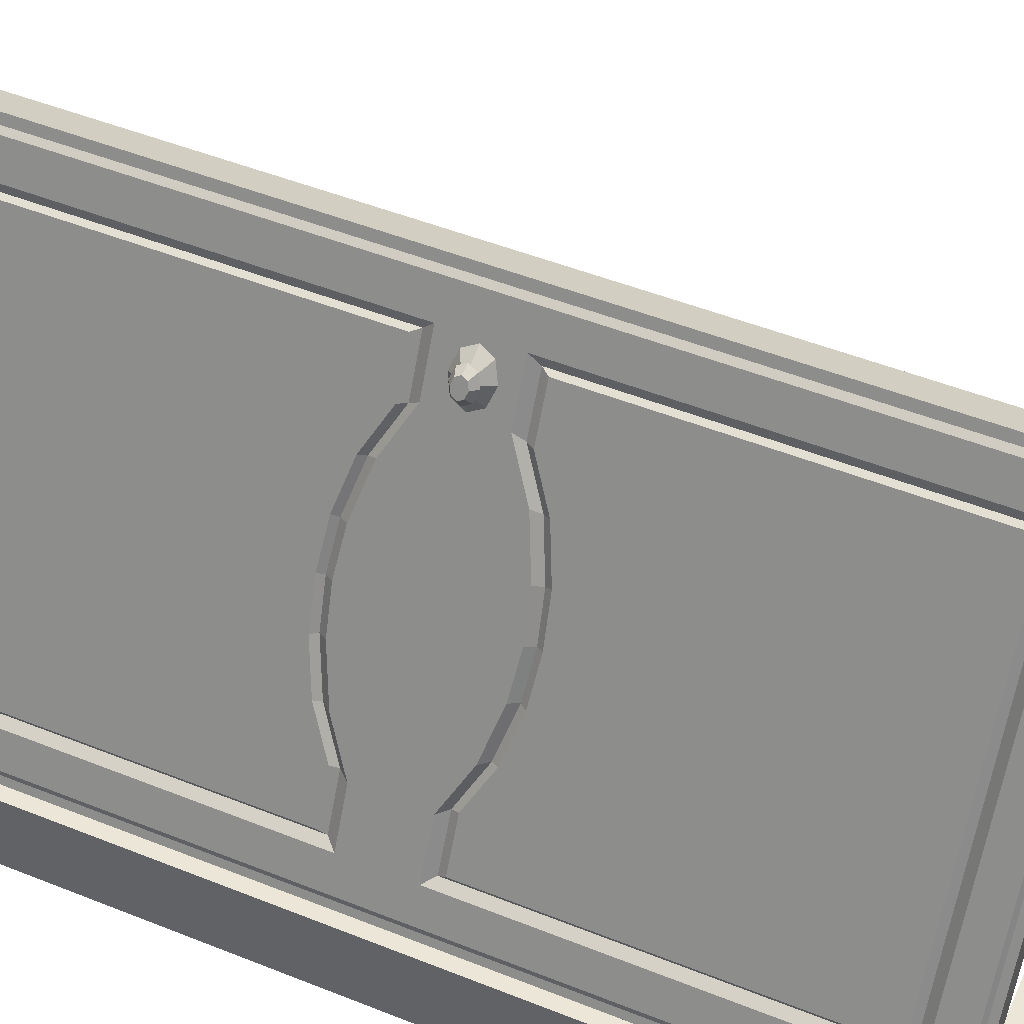
<metadata>
{"format":"obj","ext":"obj","renderer":"f3d","projection":"perspective","resolution":1024,"background":"white","views":[{"elev":48.9,"azim":-66.0,"up":"+Z"}]}
</metadata>
<code>
o Kostka
v -0.05638 -0.6455 -0.01985
v -0.05638 0.6455 -0.01985
v -0.05638 0.6455 -0.1419
v -0.05638 -0.6455 -0.1419
v 0.6852 -0.6455 -0.1419
v 0.6852 0.6455 -0.1419
v 0.6852 0.6455 -0.01985
v 0.6852 -0.6455 -0.01985
v -0.03802 -0.6135 -0.01985
v -0.03802 -0.6135 -0.1419
v -0.03802 0.6135 -0.1419
v -0.03802 0.6135 -0.01985
v 0.6669 -0.6135 -0.1419
v 0.6669 -0.6135 -0.01985
v 0.6669 0.6135 -0.01985
v 0.6669 0.6135 -0.1419
f 1 2 3 4
f 5 6 7 8
f 4 5 8 1
f 6 3 2 7
f 9 10 11 12
f 13 14 15 16
f 10 9 14 13
f 16 15 12 11
f 2 1 9 12
f 4 3 11 10
f 5 4 10 13
f 3 6 16 11
f 6 5 13 16
f 8 7 15 14
f 1 8 14 9
f 7 2 12 15
o Door_4.001_Cube.001
v 0.3052 0.03043 0.5927
v 0.3052 0.6205 0.5927
v 0.2795 0.6205 0.6057
v 0.2795 0.03043 0.6057
v 0.2126 0.05997 0.4652
v 0.2469 0.05997 0.533
v 0.2389 0.07024 0.5308
v 0.2059 0.07024 0.4657
v 0.1588 0.6106 0.367
v 0.1205 0.6106 0.2913
v 0.1159 0.6057 0.2937
v 0.1533 0.6057 0.3677
v 0.1859 0.6205 0.3569
v 0.1462 0.6205 0.2783
v 0.1205 0.6205 0.2913
v 0.1603 0.6205 0.3699
v 0.2737 0.6106 0.5942
v 0.2737 0.02933 0.5942
v 0.2655 0.6057 0.5896
v 0.2655 0.02878 0.5896
v 0.2737 1e-06 0.5942
v 0.2655 1e-06 0.5896
v 0.2795 1e-06 0.6057
v 0.1238 0.1107 0.2897
v 0.1519 0.1064 0.3451
v 0.1476 0.1149 0.3504
v 0.1183 0.1189 0.2924
v 0.3052 1e-06 0.5927
v 0.2254 0.6057 0.5102
v 0.1907 0.6057 0.4416
v 0.1775 0.5644 0.4155
v 0.2081 0.5644 0.476
v 0.1159 0.5644 0.2937
v 0.1442 0.5644 0.3497
v 0.2441 0.5644 0.5473
v 0.2441 0.04655 0.5473
v 0.237 0.6205 0.5217
v 0.2326 0.6106 0.513
v 0.2 0.6205 0.4485
v 0.1971 0.6106 0.4427
v 0.2627 0.6205 0.5087
v 0.2257 0.6205 0.4355
v 0.2441 1e-06 0.5473
v 0.1442 0.09542 0.3497
v 0.1159 0.09986 0.2937
v 0.1159 1e-06 0.2937
v 0.1442 1e-06 0.3497
v 0.2081 0.04655 0.476
v 0.1519 0.5523 0.3451
v 0.1835 0.5523 0.4077
v 0.2469 0.5523 0.533
v 0.1775 0.07839 0.4155
v 0.1835 0.09024 0.4077
v 0.2081 1e-06 0.476
v 0.1775 1e-06 0.4155
v 0.178 0.09931 0.4105
v 0.2126 0.5523 0.4652
v 0.2059 0.543 0.4657
v 0.2389 0.543 0.5308
v 0.1238 0.5523 0.2897
v 0.1476 0.543 0.3504
v 0.1183 0.543 0.2924
v 0.178 0.543 0.4105
v -0.01274 0.03043 -0.03603
v -0.03841 0.03043 -0.02305
v -0.03841 0.6205 -0.02305
v -0.01274 0.6205 -0.03603
v 0.0351 0.05997 0.1141
v 0.03075 0.07024 0.1192
v -0.002156 0.07024 0.05409
v 0.000828 0.05997 0.04636
v 0.08226 0.6106 0.2156
v 0.0785 0.6057 0.2197
v 0.1065 0.6205 0.1998
v 0.0808 0.6205 0.2127
v -0.03257 0.02933 -0.0115
v -0.03257 0.6106 -0.0115
v -0.03372 0.02878 -0.002278
v -0.03372 0.6057 -0.002278
v -0.03257 1e-06 -0.0115
v -0.03372 1e-06 -0.002278
v -0.03841 1e-06 -0.02305
v 0.08906 0.1149 0.2345
v 0.09581 0.1064 0.2342
v -0.01274 1e-06 -0.03603
v 0.006427 0.6057 0.07713
v 0.02373 0.5644 0.1114
v 0.05429 0.5644 0.1718
v 0.04109 0.6057 0.1457
v 0.08759 0.5644 0.2377
v -0.01231 0.04655 0.04007
v -0.01231 0.5644 0.04007
v 0.008447 0.6106 0.06963
v 0.004065 0.6205 0.06096
v 0.04398 0.6106 0.1399
v 0.04106 0.6205 0.1341
v 0.02974 0.6205 0.04798
v 0.06673 0.6205 0.1212
v -0.01231 1e-06 0.04007
v 0.08759 0.09542 0.2377
v 0.08759 1e-06 0.2377
v 0.02373 0.04655 0.1114
v 0.06415 0.5523 0.1716
v 0.09581 0.5523 0.2342
v 0.000827 0.5523 0.04636
v 0.05429 0.07839 0.1718
v 0.06415 0.09024 0.1716
v 0.02373 1e-06 0.1114
v 0.05429 1e-06 0.1718
v 0.05865 0.09931 0.1744
v -0.002156 0.543 0.05409
v 0.03075 0.543 0.1192
v 0.0351 0.5523 0.1141
v 0.08906 0.543 0.2345
v 0.05865 0.543 0.1744
v 0.3308 0.03043 0.5798
v 0.3308 0.6205 0.5798
v 0.2573 0.05997 0.4426
v 0.2617 0.07024 0.4375
v 0.2946 0.07024 0.5026
v 0.2916 0.05997 0.5103
v 0.2102 0.6106 0.3411
v 0.2139 0.6057 0.337
v 0.1765 0.6057 0.263
v 0.1719 0.6106 0.2654
v 0.2116 0.6205 0.344
v 0.1719 0.6205 0.2654
v 0.325 0.02933 0.5682
v 0.325 0.6106 0.5682
v 0.3261 0.02878 0.559
v 0.3261 0.6057 0.559
v 0.325 1e-06 0.5682
v 0.3261 1e-06 0.559
v 0.3308 1e-06 0.5798
v 0.1686 0.1107 0.267
v 0.1741 0.1189 0.2643
v 0.2034 0.1149 0.3222
v 0.1966 0.1064 0.3225
v 0.286 0.6057 0.4796
v 0.2687 0.5644 0.4453
v 0.2381 0.5644 0.3849
v 0.2513 0.6057 0.411
v 0.2048 0.5644 0.319
v 0.1765 0.5644 0.263
v 0.3047 0.04655 0.5166
v 0.3047 0.5644 0.5166
v 0.284 0.6106 0.4871
v 0.2884 0.6205 0.4957
v 0.2484 0.6106 0.4168
v 0.2514 0.6205 0.4226
v 0.3047 1e-06 0.5166
v 0.2048 0.09542 0.319
v 0.2048 1e-06 0.319
v 0.1765 1e-06 0.263
v 0.1765 0.09986 0.263
v 0.2687 0.04655 0.4453
v 0.2283 0.5523 0.3851
v 0.1966 0.5523 0.3225
v 0.2916 0.5523 0.5103
v 0.2381 0.07839 0.3849
v 0.2283 0.09024 0.3851
v 0.2687 1e-06 0.4453
v 0.2381 1e-06 0.3849
v 0.2338 0.09931 0.3823
v 0.2946 0.543 0.5026
v 0.2617 0.543 0.4375
v 0.2573 0.5523 0.4426
v 0.1686 0.5523 0.267
v 0.2034 0.543 0.3222
v 0.1741 0.543 0.2643
v 0.2338 0.543 0.3823
v 0.01293 0.6205 -0.04901
v 0.01293 0.03043 -0.04901
v 0.07984 0.05997 0.09151
v 0.04557 0.05997 0.02374
v 0.05357 0.07024 0.02592
v 0.08647 0.07024 0.09101
v 0.1336 0.6106 0.1897
v 0.1391 0.6057 0.189
v 0.1321 0.6205 0.1868
v 0.01877 0.6106 -0.03746
v 0.01877 0.02933 -0.03746
v 0.02688 0.6057 -0.03292
v 0.02688 0.02878 -0.03292
v 0.01877 1e-06 -0.03746
v 0.02688 1e-06 -0.03292
v 0.01293 1e-06 -0.04901
v 0.1406 0.1064 0.2116
v 0.1448 0.1149 0.2063
v 0.06703 0.6057 0.04649
v 0.1017 0.6057 0.1151
v 0.1149 0.5644 0.1412
v 0.08433 0.5644 0.08071
v 0.1482 0.5644 0.207
v 0.04829 0.5644 0.009425
v 0.04829 0.04655 0.009425
v 0.05541 0.6205 0.035
v 0.05979 0.6106 0.04367
v 0.0924 0.6205 0.1082
v 0.09533 0.6106 0.114
v 0.04829 1e-06 0.009425
v 0.1482 0.09542 0.207
v 0.1482 1e-06 0.207
v 0.08433 0.04655 0.08071
v 0.1406 0.5523 0.2116
v 0.1089 0.5523 0.149
v 0.04557 0.5523 0.02374
v 0.1149 0.07839 0.1412
v 0.1089 0.09024 0.149
v 0.08433 1e-06 0.08071
v 0.1149 1e-06 0.1412
v 0.1144 0.09931 0.1462
v 0.07984 0.5523 0.09151
v 0.08647 0.543 0.09101
v 0.05357 0.543 0.02592
v 0.1448 0.543 0.2063
v 0.1144 0.543 0.1462
v 0.3052 -0.03043 0.5927
v 0.2795 -0.03043 0.6057
v 0.2795 -0.6205 0.6057
v 0.3052 -0.6205 0.5927
v 0.2126 -0.05997 0.4652
v 0.2059 -0.07024 0.4657
v 0.2389 -0.07024 0.5308
v 0.2469 -0.05997 0.533
v 0.1588 -0.6106 0.367
v 0.1533 -0.6057 0.3677
v 0.1159 -0.6057 0.2937
v 0.1205 -0.6106 0.2913
v 0.1859 -0.6205 0.3569
v 0.1603 -0.6205 0.3699
v 0.1205 -0.6205 0.2913
v 0.1462 -0.6205 0.2783
v 0.2737 -0.02932 0.5942
v 0.2737 -0.6106 0.5942
v 0.2655 -0.02877 0.5896
v 0.2655 -0.6057 0.5896
v 0.1238 -0.1107 0.2897
v 0.1183 -0.1189 0.2924
v 0.1476 -0.1149 0.3504
v 0.1519 -0.1064 0.3451
v 0.2254 -0.6057 0.5102
v 0.2081 -0.5644 0.476
v 0.1775 -0.5644 0.4155
v 0.1907 -0.6057 0.4416
v 0.1442 -0.5644 0.3497
v 0.1159 -0.5644 0.2937
v 0.2441 -0.04655 0.5473
v 0.2441 -0.5644 0.5473
v 0.2326 -0.6106 0.513
v 0.237 -0.6205 0.5217
v 0.1971 -0.6106 0.4427
v 0.2 -0.6205 0.4485
v 0.2627 -0.6205 0.5087
v 0.2257 -0.6205 0.4355
v 0.1442 -0.09542 0.3497
v 0.1159 -0.09986 0.2937
v 0.2081 -0.04655 0.476
v 0.1835 -0.5523 0.4077
v 0.1519 -0.5523 0.3451
v 0.2469 -0.5523 0.533
v 0.1775 -0.07839 0.4155
v 0.1835 -0.09024 0.4077
v 0.178 -0.09931 0.4105
v 0.2389 -0.543 0.5308
v 0.2059 -0.543 0.4657
v 0.2126 -0.5523 0.4652
v 0.1238 -0.5523 0.2897
v 0.1476 -0.543 0.3504
v 0.1183 -0.543 0.2924
v 0.178 -0.543 0.4105
v -0.01274 -0.03043 -0.03603
v -0.01274 -0.6205 -0.03603
v -0.03841 -0.6205 -0.02305
v -0.03841 -0.03043 -0.02305
v 0.0351 -0.05997 0.1141
v 0.000828 -0.05997 0.04636
v -0.002156 -0.07024 0.05409
v 0.03075 -0.07024 0.1192
v 0.08226 -0.6106 0.2156
v 0.0785 -0.6057 0.2197
v 0.1065 -0.6205 0.1998
v 0.0808 -0.6205 0.2127
v -0.03257 -0.6106 -0.0115
v -0.03257 -0.02932 -0.0115
v -0.03372 -0.6057 -0.002278
v -0.03372 -0.02877 -0.002278
v 0.09581 -0.1064 0.2342
v 0.08906 -0.1149 0.2345
v 0.006427 -0.6057 0.07713
v 0.04109 -0.6057 0.1457
v 0.05429 -0.5644 0.1718
v 0.02373 -0.5644 0.1114
v 0.08759 -0.5644 0.2377
v -0.01231 -0.5644 0.04007
v -0.01231 -0.04655 0.04007
v 0.004066 -0.6205 0.06096
v 0.008447 -0.6106 0.06963
v 0.04106 -0.6205 0.1341
v 0.04398 -0.6106 0.1399
v 0.02974 -0.6205 0.04798
v 0.06673 -0.6205 0.1212
v 0.08759 -0.09542 0.2377
v 0.02373 -0.04655 0.1114
v 0.09581 -0.5523 0.2342
v 0.06415 -0.5523 0.1716
v 0.000828 -0.5523 0.04636
v 0.05429 -0.07839 0.1718
v 0.06415 -0.09024 0.1716
v 0.05865 -0.09931 0.1744
v 0.0351 -0.5523 0.1141
v 0.03075 -0.543 0.1192
v -0.002156 -0.543 0.05409
v 0.08906 -0.543 0.2345
v 0.05866 -0.543 0.1744
v 0.3308 -0.6205 0.5798
v 0.3308 -0.03043 0.5798
v 0.2573 -0.05997 0.4426
v 0.2916 -0.05997 0.5103
v 0.2946 -0.07024 0.5026
v 0.2617 -0.07024 0.4375
v 0.2102 -0.6106 0.3411
v 0.1719 -0.6106 0.2654
v 0.1765 -0.6057 0.263
v 0.2139 -0.6057 0.337
v 0.1719 -0.6205 0.2654
v 0.2116 -0.6205 0.344
v 0.325 -0.6106 0.5682
v 0.325 -0.02932 0.5682
v 0.3261 -0.6057 0.559
v 0.3261 -0.02877 0.559
v 0.1686 -0.1107 0.267
v 0.1966 -0.1064 0.3225
v 0.2034 -0.1149 0.3222
v 0.1741 -0.1189 0.2643
v 0.286 -0.6057 0.4796
v 0.2513 -0.6057 0.411
v 0.2381 -0.5644 0.3849
v 0.2687 -0.5644 0.4453
v 0.1765 -0.5644 0.263
v 0.2048 -0.5644 0.319
v 0.3047 -0.5644 0.5166
v 0.3047 -0.04655 0.5166
v 0.2884 -0.6205 0.4957
v 0.284 -0.6106 0.4871
v 0.2514 -0.6205 0.4226
v 0.2484 -0.6106 0.4168
v 0.2048 -0.09542 0.319
v 0.1765 -0.09986 0.263
v 0.2687 -0.04655 0.4453
v 0.1966 -0.5523 0.3225
v 0.2283 -0.5523 0.3851
v 0.2916 -0.5523 0.5103
v 0.2381 -0.07839 0.3849
v 0.2283 -0.09024 0.3851
v 0.2338 -0.09931 0.3823
v 0.2573 -0.5523 0.4426
v 0.2617 -0.543 0.4375
v 0.2946 -0.543 0.5026
v 0.1686 -0.5523 0.267
v 0.2034 -0.543 0.3222
v 0.1741 -0.543 0.2643
v 0.2338 -0.543 0.3823
v 0.01293 -0.03043 -0.04901
v 0.01293 -0.6205 -0.04901
v 0.07984 -0.05997 0.09151
v 0.08647 -0.07024 0.09101
v 0.05357 -0.07024 0.02592
v 0.04557 -0.05997 0.02374
v 0.1336 -0.6106 0.1897
v 0.1391 -0.6057 0.189
v 0.1321 -0.6205 0.1868
v 0.01877 -0.02932 -0.03746
v 0.01877 -0.6106 -0.03746
v 0.02688 -0.02877 -0.03292
v 0.02688 -0.6057 -0.03292
v 0.1448 -0.1149 0.2063
v 0.1406 -0.1064 0.2116
v 0.06703 -0.6057 0.04649
v 0.08433 -0.5644 0.08071
v 0.1149 -0.5644 0.1412
v 0.1017 -0.6057 0.1151
v 0.1482 -0.5644 0.207
v 0.04829 -0.04655 0.009425
v 0.04829 -0.5644 0.009424
v 0.05979 -0.6106 0.04367
v 0.05541 -0.6205 0.035
v 0.09533 -0.6106 0.114
v 0.09241 -0.6205 0.1082
v 0.1482 -0.09542 0.207
v 0.08433 -0.04655 0.08071
v 0.1089 -0.5523 0.149
v 0.1406 -0.5523 0.2116
v 0.04557 -0.5523 0.02374
v 0.1149 -0.07839 0.1412
v 0.1089 -0.09024 0.149
v 0.1144 -0.09931 0.1462
v 0.05357 -0.543 0.02592
v 0.08647 -0.543 0.09101
v 0.07984 -0.5523 0.09151
v 0.1448 -0.543 0.2063
v 0.1144 -0.543 0.1462
v 0.2127 -0.01119 0.5181
v 0.2261 -0.0255 0.5113
v 0.2373 -0.01803 0.5334
v 0.2175 -0.00791 0.5278
v 0.2419 -0 0.5425
v 0.2196 -0 0.5318
v 0.2373 0.01803 0.5334
v 0.2175 0.00791 0.5278
v 0.2261 0.0255 0.5113
v 0.2127 0.01119 0.5181
v 0.215 0.01803 0.4893
v 0.2078 0.00791 0.5085
v 0.2104 -0 0.4801
v 0.2057 -0 0.5045
v 0.215 -0.01803 0.4893
v 0.2078 -0.00791 0.5085
v 0.1973 -0 0.5013
v 0.2002 0.01133 0.5071
v 0.2142 0.01133 0.5348
v 0.2072 0.01603 0.5209
v 0.1964 0.009531 0.5263
v 0.2006 0.00674 0.5346
v 0.2002 -0.01133 0.5071
v 0.2171 -0 0.5405
v 0.2142 -0.01133 0.5348
v 0.2072 -0.01603 0.5209
v 0.1964 -0.009531 0.5263
v 0.2006 -0.00674 0.5346
v 0.2023 -0 0.538
v 0.1923 0.00674 0.5181
v 0.1906 -0 0.5147
v 0.1923 -0.00674 0.5181
v 0.2999 -0.01119 0.474
v 0.3048 -0.00791 0.4837
v 0.2976 -0.01803 0.5029
v 0.2864 -0.0255 0.4808
v 0.3068 -0 0.4877
v 0.3022 -0 0.512
v 0.3048 0.00791 0.4837
v 0.2976 0.01803 0.5029
v 0.2999 0.01119 0.474
v 0.2864 0.0255 0.4808
v 0.295 0.00791 0.4643
v 0.2753 0.01803 0.4588
v 0.293 -0 0.4603
v 0.2707 -0 0.4497
v 0.2753 -0.01803 0.4588
v 0.295 -0.00791 0.4643
v 0.2984 0.01133 0.4574
v 0.2955 -0 0.4516
v 0.3124 0.01133 0.4851
v 0.3203 0.00674 0.4741
v 0.3161 0.009531 0.4658
v 0.3054 0.01603 0.4712
v 0.2984 -0.01133 0.4574
v 0.3124 -0.01133 0.4851
v 0.3153 -0 0.4908
v 0.3054 -0.01603 0.4712
v 0.3161 -0.009531 0.4658
v 0.312 -0.00674 0.4576
v 0.3102 -0 0.4542
v 0.312 0.00674 0.4576
v 0.322 -0 0.4775
v 0.3203 -0.00674 0.4741
f 17 18 19 20
f 21 22 23 24
f 25 26 27 28
f 29 30 31 32
f 32 31 26 25
f 20 19 33 34
f 34 33 35 36
f 37 34 36 38
f 39 20 34 37
f 40 41 42 43
f 44 17 20 39
f 45 46 47 48
f 28 27 49 50
f 36 35 51 52
f 19 53 54 33
f 53 55 56 54
f 55 32 25 56
f 18 57 53 19
f 57 58 55 53
f 58 29 32 55
f 33 54 45 35
f 54 56 46 45
f 56 25 28 46
f 38 36 52 59
f 35 45 48 51
f 46 28 50 47
f 60 61 62 63
f 64 52 22 21
f 47 50 65 66
f 52 51 67 22
f 68 64 21 69
f 52 64 70 59
f 64 68 71 70
f 68 60 63 71
f 41 69 72 42
f 67 73 74 75
f 61 60 41 40
f 50 49 76 65
f 51 48 73 67
f 60 68 69 41
f 48 47 66 73
f 75 74 24 23
f 77 78 43 42
f 74 79 72 24
f 79 77 42 72
f 66 65 77 79
f 69 21 24 72
f 65 76 78 77
f 22 67 75 23
f 73 66 79 74
f 80 81 82 83
f 84 85 86 87
f 88 89 27 26
f 90 91 31 30
f 91 88 26 31
f 81 92 93 82
f 92 94 95 93
f 96 97 94 92
f 98 96 92 81
f 40 43 99 100
f 101 98 81 80
f 102 103 104 105
f 89 106 49 27
f 94 107 108 95
f 82 93 109 110
f 110 109 111 112
f 112 111 88 91
f 83 82 110 113
f 113 110 112 114
f 114 112 91 90
f 93 95 102 109
f 109 102 105 111
f 111 105 89 88
f 97 115 107 94
f 95 108 103 102
f 105 104 106 89
f 116 117 62 61
f 118 84 87 107
f 104 119 120 106
f 107 87 121 108
f 122 123 84 118
f 107 115 124 118
f 118 124 125 122
f 122 125 117 116
f 100 99 126 123
f 121 127 128 129
f 61 40 100 116
f 106 120 76 49
f 108 121 129 103
f 116 100 123 122
f 103 129 119 104
f 127 86 85 128
f 130 99 43 78
f 128 85 126 131
f 131 126 99 130
f 119 131 130 120
f 123 126 85 84
f 120 130 78 76
f 87 86 127 121
f 129 128 131 119
f 17 132 133 18
f 134 135 136 137
f 138 139 140 141
f 29 142 143 30
f 142 138 141 143
f 132 144 145 133
f 144 146 147 145
f 148 149 146 144
f 150 148 144 132
f 151 152 153 154
f 44 150 132 17
f 155 156 157 158
f 139 159 160 140
f 146 161 162 147
f 133 145 163 164
f 164 163 165 166
f 166 165 138 142
f 18 133 164 57
f 57 164 166 58
f 58 166 142 29
f 145 147 155 163
f 163 155 158 165
f 165 158 139 138
f 149 167 161 146
f 147 162 156 155
f 158 157 159 139
f 168 169 170 171
f 172 134 137 161
f 157 173 174 159
f 161 137 175 162
f 176 177 134 172
f 161 167 178 172
f 172 178 179 176
f 176 179 169 168
f 154 153 180 177
f 175 181 182 183
f 171 151 154 168
f 159 174 184 160
f 162 175 183 156
f 168 154 177 176
f 156 183 173 157
f 181 136 135 182
f 185 153 152 186
f 182 135 180 187
f 187 180 153 185
f 173 187 185 174
f 177 180 135 134
f 174 185 186 184
f 137 136 181 175
f 183 182 187 173
f 80 83 188 189
f 190 191 192 193
f 194 141 140 195
f 90 30 143 196
f 196 143 141 194
f 189 188 197 198
f 198 197 199 200
f 201 198 200 202
f 203 189 198 201
f 151 204 205 152
f 101 80 189 203
f 206 207 208 209
f 195 140 160 210
f 200 199 211 212
f 188 213 214 197
f 213 215 216 214
f 215 196 194 216
f 83 113 213 188
f 113 114 215 213
f 114 90 196 215
f 197 214 206 199
f 214 216 207 206
f 216 194 195 207
f 202 200 212 217
f 199 206 209 211
f 207 195 210 208
f 218 171 170 219
f 220 212 191 190
f 208 210 221 222
f 212 211 223 191
f 224 220 190 225
f 212 220 226 217
f 220 224 227 226
f 224 218 219 227
f 204 225 228 205
f 223 229 230 231
f 171 218 204 151
f 210 160 184 221
f 211 209 229 223
f 218 224 225 204
f 209 208 222 229
f 231 230 193 192
f 232 186 152 205
f 230 233 228 193
f 233 232 205 228
f 222 221 232 233
f 225 190 193 228
f 221 184 186 232
f 191 223 231 192
f 229 222 233 230
f 234 235 236 237
f 238 239 240 241
f 242 243 244 245
f 246 247 248 249
f 247 242 245 248
f 235 250 251 236
f 250 252 253 251
f 37 38 252 250
f 39 37 250 235
f 254 255 256 257
f 44 39 235 234
f 258 259 260 261
f 243 262 263 244
f 252 264 265 253
f 236 251 266 267
f 267 266 268 269
f 269 268 242 247
f 237 236 267 270
f 270 267 269 271
f 271 269 247 246
f 251 253 258 266
f 266 258 261 268
f 268 261 243 242
f 38 59 264 252
f 253 265 259 258
f 261 260 262 243
f 272 63 62 273
f 274 238 241 264
f 260 275 276 262
f 264 241 277 265
f 278 279 238 274
f 264 59 70 274
f 274 70 71 278
f 278 71 63 272
f 257 256 280 279
f 277 281 282 283
f 273 254 257 272
f 262 276 284 263
f 265 277 283 259
f 272 257 279 278
f 259 283 275 260
f 281 240 239 282
f 285 256 255 286
f 282 239 280 287
f 287 280 256 285
f 275 287 285 276
f 279 280 239 238
f 276 285 286 284
f 241 240 281 277
f 283 282 287 275
f 288 289 290 291
f 292 293 294 295
f 296 245 244 297
f 298 249 248 299
f 299 248 245 296
f 291 290 300 301
f 301 300 302 303
f 96 301 303 97
f 98 291 301 96
f 254 304 305 255
f 101 288 291 98
f 306 307 308 309
f 297 244 263 310
f 303 302 311 312
f 290 313 314 300
f 313 315 316 314
f 315 299 296 316
f 289 317 313 290
f 317 318 315 313
f 318 298 299 315
f 300 314 306 302
f 314 316 307 306
f 316 296 297 307
f 97 303 312 115
f 302 306 309 311
f 307 297 310 308
f 319 273 62 117
f 320 312 293 292
f 308 310 321 322
f 312 311 323 293
f 324 320 292 325
f 312 320 124 115
f 320 324 125 124
f 324 319 117 125
f 304 325 326 305
f 323 327 328 329
f 273 319 304 254
f 310 263 284 321
f 311 309 327 323
f 319 324 325 304
f 309 308 322 327
f 329 328 295 294
f 330 286 255 305
f 328 331 326 295
f 331 330 305 326
f 322 321 330 331
f 325 292 295 326
f 321 284 286 330
f 293 323 329 294
f 327 322 331 328
f 234 237 332 333
f 334 335 336 337
f 338 339 340 341
f 246 249 342 343
f 343 342 339 338
f 333 332 344 345
f 345 344 346 347
f 148 345 347 149
f 150 333 345 148
f 348 349 350 351
f 44 234 333 150
f 352 353 354 355
f 341 340 356 357
f 347 346 358 359
f 332 360 361 344
f 360 362 363 361
f 362 343 338 363
f 237 270 360 332
f 270 271 362 360
f 271 246 343 362
f 344 361 352 346
f 361 363 353 352
f 363 338 341 353
f 149 347 359 167
f 346 352 355 358
f 353 341 357 354
f 364 365 170 169
f 366 359 335 334
f 354 357 367 368
f 359 358 369 335
f 370 366 334 371
f 359 366 178 167
f 366 370 179 178
f 370 364 169 179
f 349 371 372 350
f 369 373 374 375
f 365 364 349 348
f 357 356 376 367
f 358 355 373 369
f 364 370 371 349
f 355 354 368 373
f 375 374 337 336
f 377 378 351 350
f 374 379 372 337
f 379 377 350 372
f 368 367 377 379
f 371 334 337 372
f 367 376 378 377
f 335 369 375 336
f 373 368 379 374
f 288 380 381 289
f 382 383 384 385
f 386 387 340 339
f 298 388 342 249
f 388 386 339 342
f 380 389 390 381
f 389 391 392 390
f 201 202 391 389
f 203 201 389 380
f 348 351 393 394
f 101 203 380 288
f 395 396 397 398
f 387 399 356 340
f 391 400 401 392
f 381 390 402 403
f 403 402 404 405
f 405 404 386 388
f 289 381 403 317
f 317 403 405 318
f 318 405 388 298
f 390 392 395 402
f 402 395 398 404
f 404 398 387 386
f 202 217 400 391
f 392 401 396 395
f 398 397 399 387
f 406 219 170 365
f 407 382 385 400
f 397 408 409 399
f 400 385 410 401
f 411 412 382 407
f 400 217 226 407
f 407 226 227 411
f 411 227 219 406
f 394 393 413 412
f 410 414 415 416
f 365 348 394 406
f 399 409 376 356
f 401 410 416 396
f 406 394 412 411
f 396 416 408 397
f 414 384 383 415
f 417 393 351 378
f 415 383 413 418
f 418 413 393 417
f 408 418 417 409
f 412 413 383 382
f 409 417 378 376
f 385 384 414 410
f 416 415 418 408
f 419 420 421 422
f 422 421 423 424
f 424 423 425 426
f 426 425 427 428
f 428 427 429 430
f 430 429 431 432
f 421 420 433 431 429 427 425 423
f 432 431 433 434
f 434 433 420 419
f 430 432 435 436
f 437 438 439 440
f 426 428 438 437
f 432 434 441 435
f 422 424 442 443
f 428 430 436 438
f 434 419 444 441
f 419 422 443 444
f 424 426 437 442
f 445 446 447 440 439 448 449 450
f 443 442 447 446
f 435 441 450 449
f 438 436 448 439
f 442 437 440 447
f 444 443 446 445
f 441 444 445 450
f 436 435 449 448
f 451 452 453 454
f 452 455 456 453
f 455 457 458 456
f 457 459 460 458
f 459 461 462 460
f 461 463 464 462
f 453 456 458 460 462 464 465 454
f 463 466 465 464
f 466 451 454 465
f 461 467 468 463
f 469 470 471 472
f 457 469 472 459
f 463 468 473 466
f 452 474 475 455
f 459 472 467 461
f 466 473 476 451
f 451 476 474 452
f 455 475 469 457
f 477 478 479 480 471 470 481 482
f 474 482 481 475
f 468 479 478 473
f 472 471 480 467
f 475 481 470 469
f 476 477 482 474
f 473 478 477 476
f 467 480 479 468

</code>
